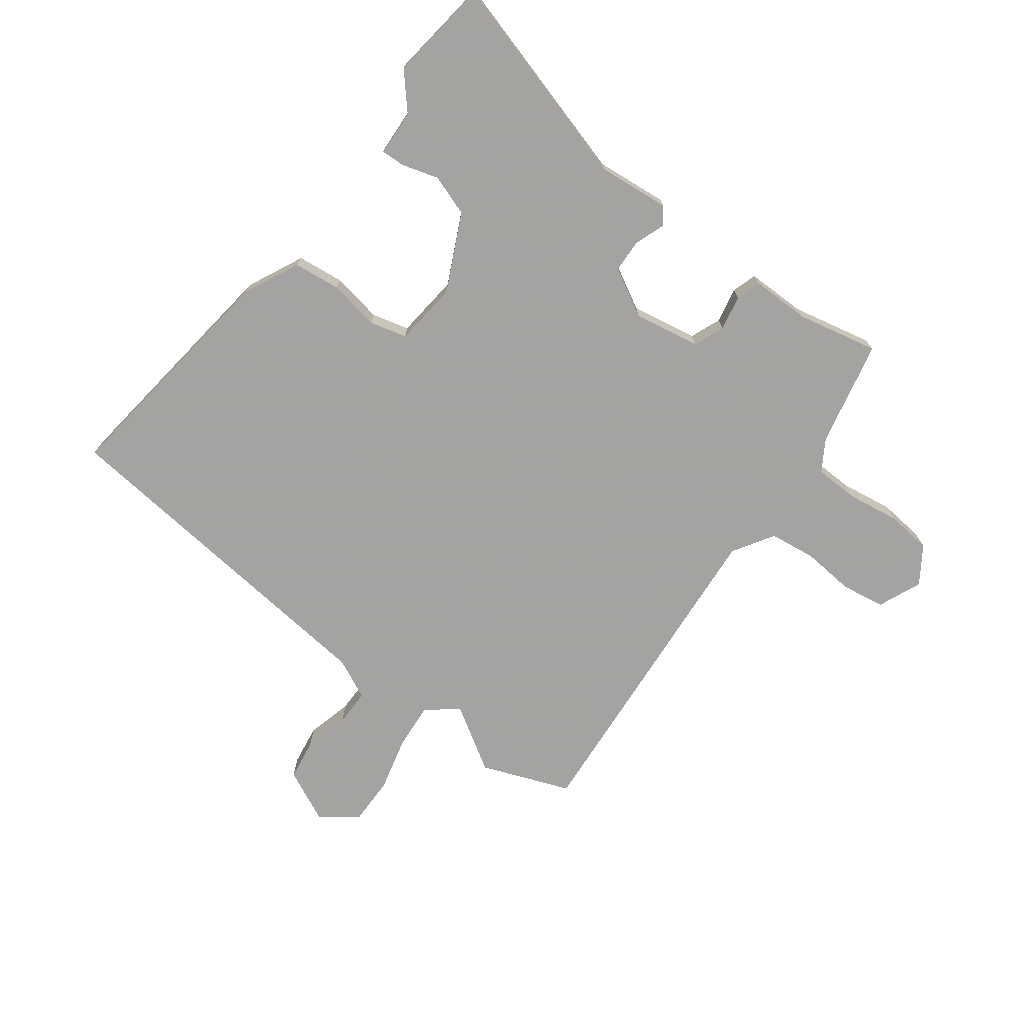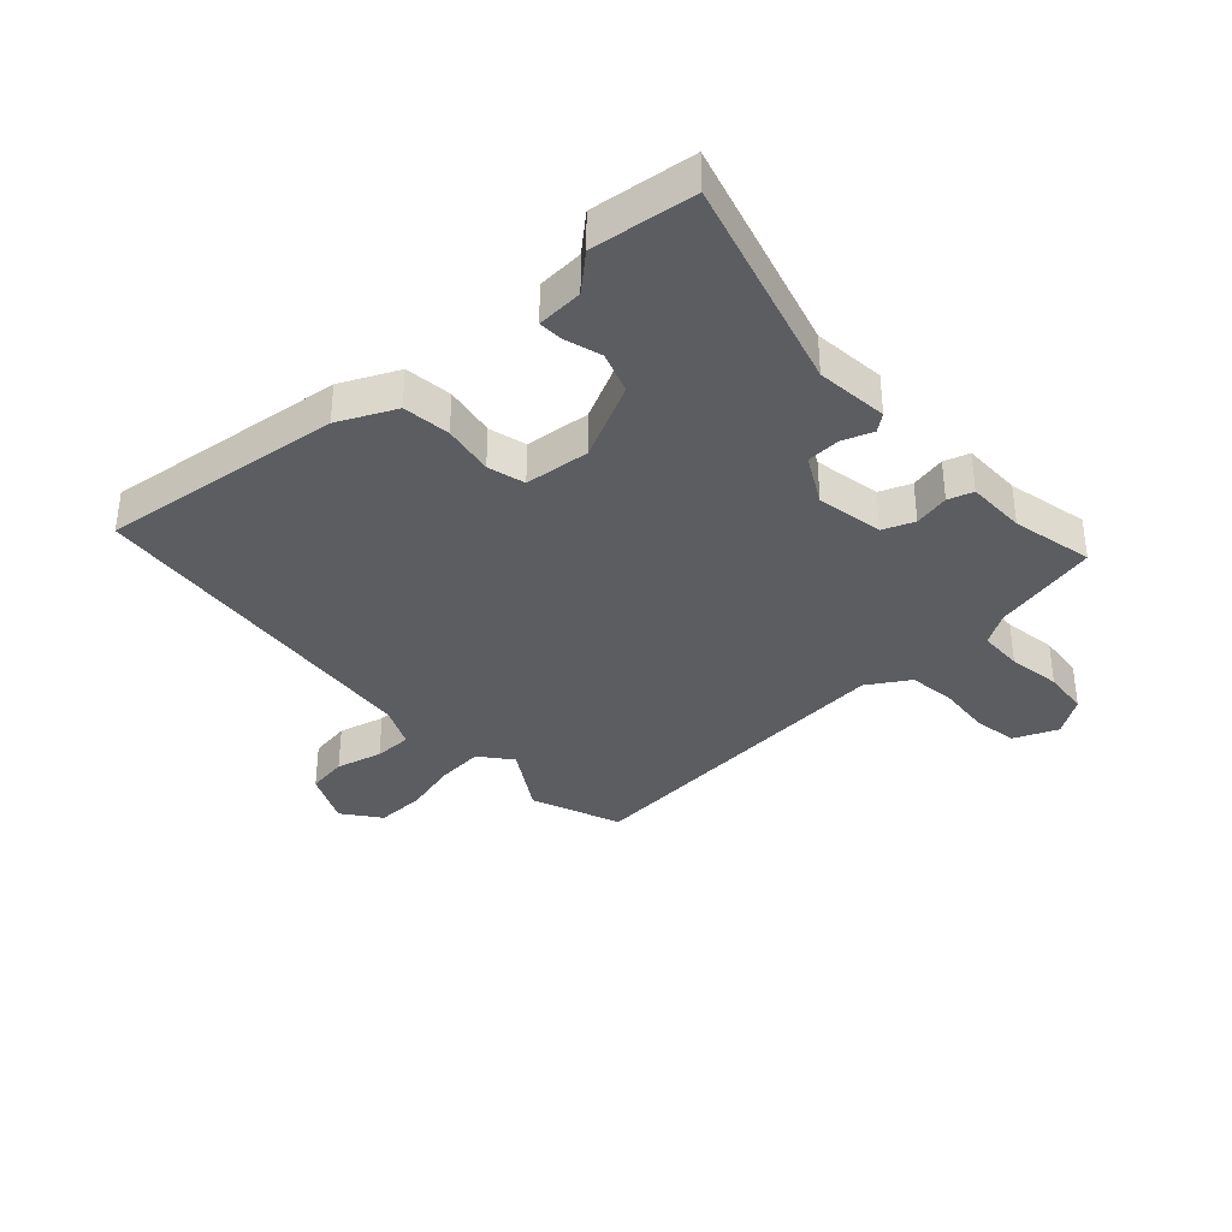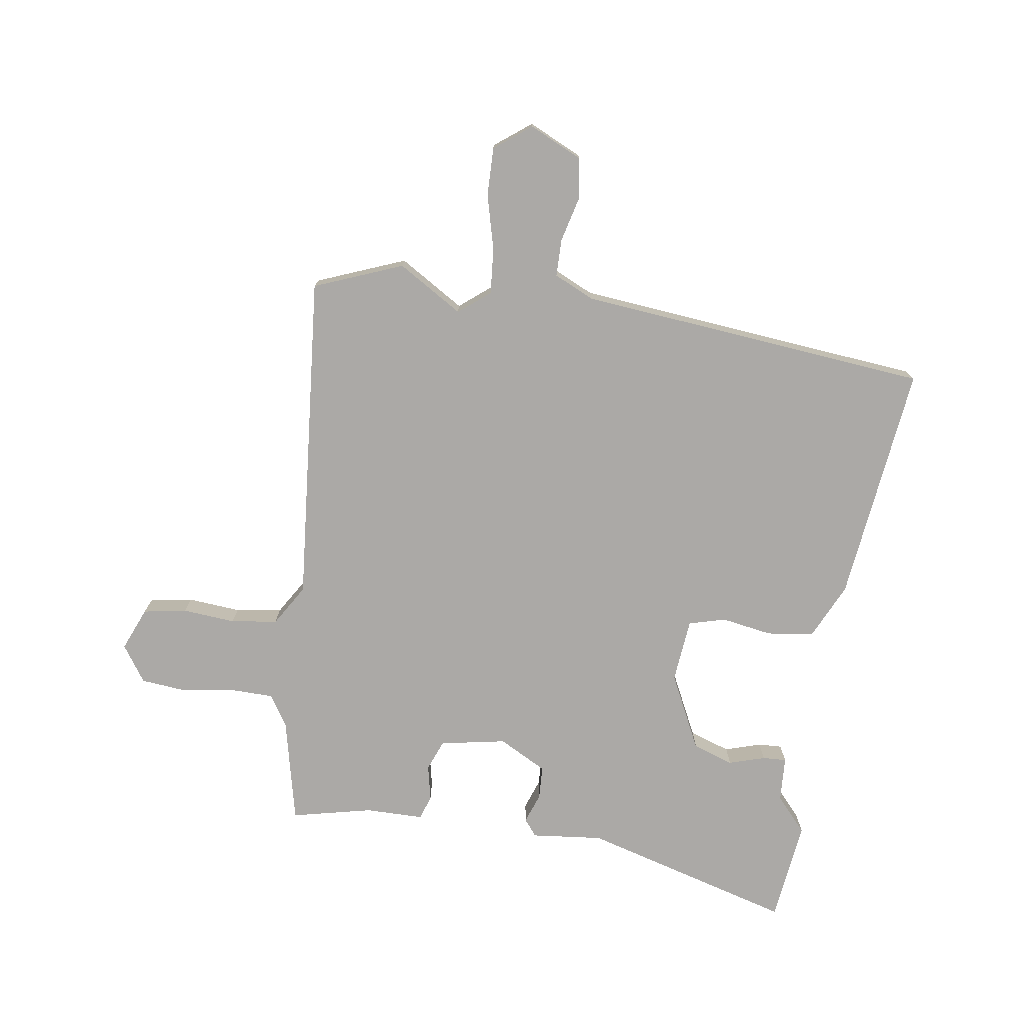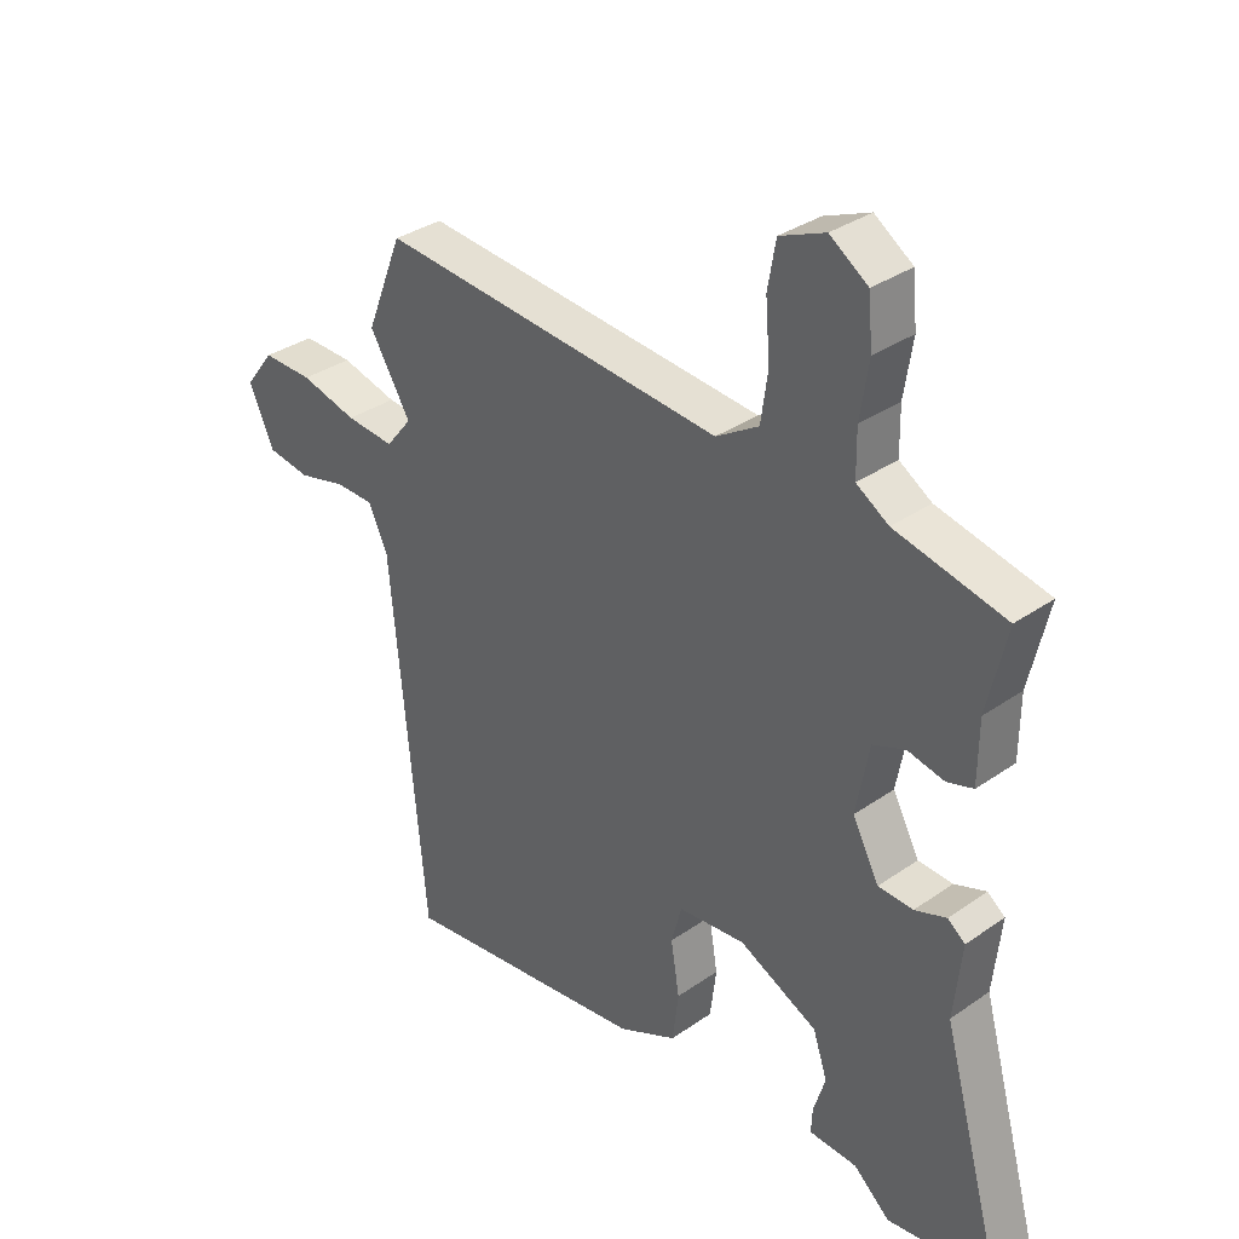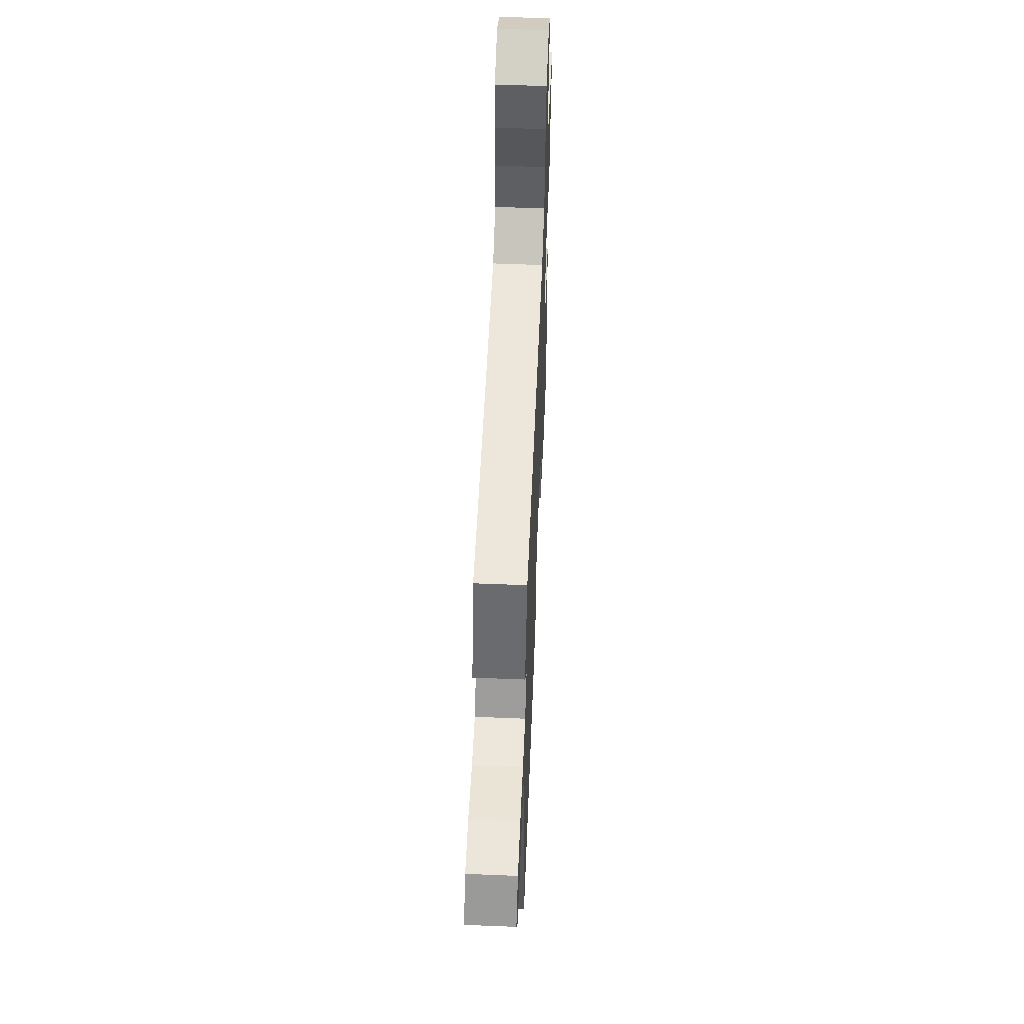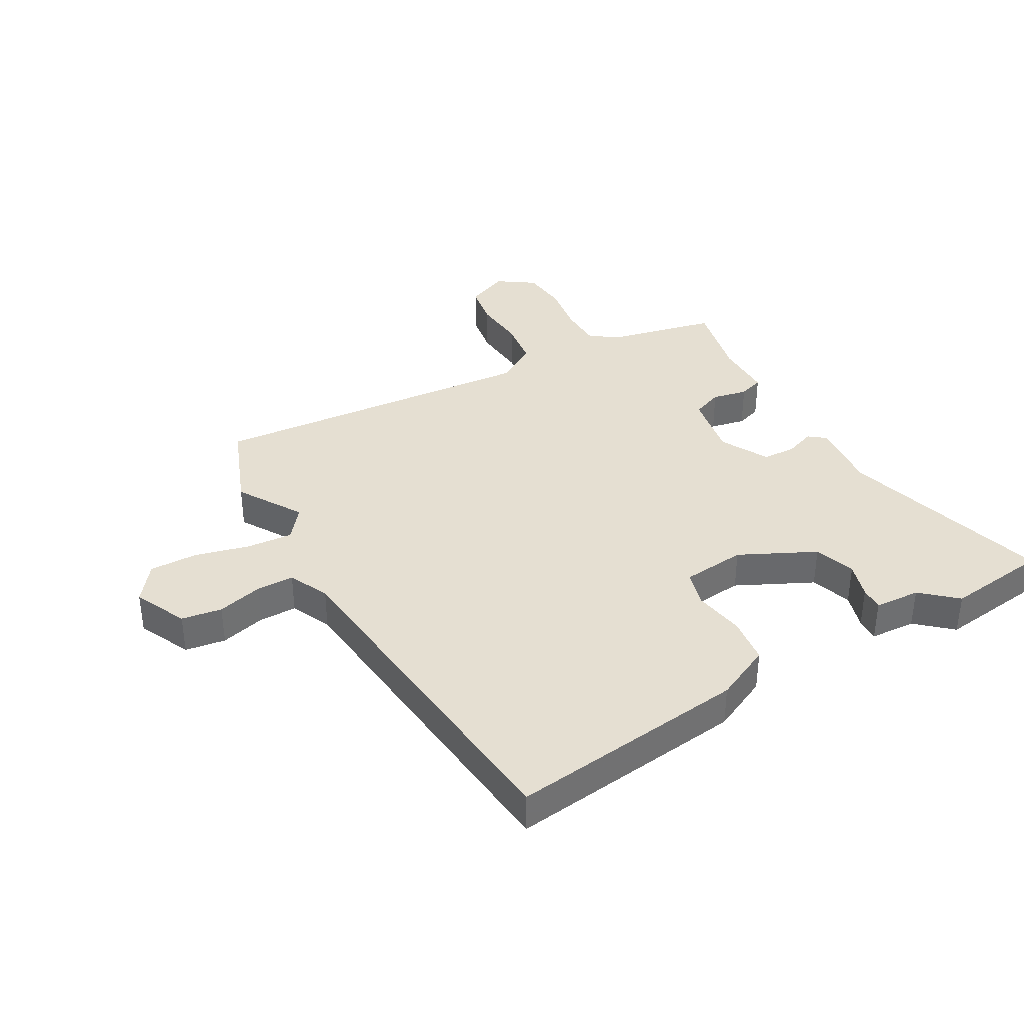
<metadata>
{"format":"obj","ext":"obj","renderer":"f3d","projection":"perspective","resolution":1024,"background":"white","views":[{"elev":-73.1,"azim":-127.5,"up":"+Y"},{"elev":-36.0,"azim":-137.9,"up":"+Y"},{"elev":-75.6,"azim":81.3,"up":"+Y"},{"elev":33.5,"azim":-133.6,"up":"+Z"},{"elev":58.2,"azim":92.4,"up":"+Z"},{"elev":37.5,"azim":150.1,"up":"+Y"}]}
</metadata>
<code>
v 0.485 0.07 -0.548
v 0.082 0.07 -0.502
v -0.013 0.07 -0.458
v -0.023 0.07 -0.379
v -0.009 0.07 -0.294
v -0.026 0.07 -0.232
v -0.134 0.07 -0.222
v -0.261 0.07 -0.285
v -0.284 0.07 -0.354
v -0.265 0.07 -0.415
v -0.263 0.07 -0.455
v -0.34 0.07 -0.46
v -0.398 0.07 -0.512
v -0.57 0.07 -0.492
v -0.471 0.07 -0.135
v -0.484 0.07 -0.015
v -0.456 0.07 0.007
v -0.405 0.07 -0.011
v -0.349 0.07 -0.008
v -0.306 0.07 0.073
v -0.327 0.07 0.184
v -0.379 0.07 0.204
v -0.438 0.07 0.191
v -0.48 0.07 0.204
v -0.481 0.07 0.303
v -0.512 0.07 0.438
v -0.335 0.07 0.479
v -0.283 0.07 0.512
v -0.282 0.07 0.585
v -0.296 0.07 0.673
v -0.289 0.07 0.75
v -0.228 0.07 0.792
v -0.155 0.07 0.762
v -0.142 0.07 0.689
v -0.149 0.07 0.6
v -0.138 0.07 0.522
v -0.069 0.07 0.48
v 0.488 0.07 0.53
v 0.547 0.07 0.382
v 0.481 0.07 0.273
v 0.523 0.07 0.221
v 0.601 0.07 0.228
v 0.692 0.07 0.252
v 0.773 0.07 0.254
v 0.82 0.07 0.193
v 0.779 0.07 0.104
v 0.711 0.07 0.093
v 0.634 0.07 0.112
v 0.571 0.07 0.111
v 0.54 0.07 0.043
v 0.485 0 -0.548
v 0.082 0 -0.502
v -0.013 0 -0.458
v -0.023 0 -0.379
v -0.009 0 -0.294
v -0.026 0 -0.232
v -0.134 0 -0.222
v -0.261 0 -0.285
v -0.284 0 -0.354
v -0.265 0 -0.415
v -0.263 0 -0.455
v -0.34 0 -0.46
v -0.398 0 -0.512
v -0.57 0 -0.492
v -0.471 0 -0.135
v -0.484 0 -0.015
v -0.456 0 0.007
v -0.405 0 -0.011
v -0.349 0 -0.008
v -0.306 0 0.073
v -0.327 0 0.184
v -0.379 0 0.204
v -0.438 0 0.191
v -0.48 0 0.204
v -0.481 0 0.303
v -0.512 0 0.438
v -0.335 0 0.479
v -0.283 0 0.512
v -0.282 0 0.585
v -0.296 0 0.673
v -0.289 0 0.75
v -0.228 0 0.792
v -0.155 0 0.762
v -0.142 0 0.689
v -0.149 0 0.6
v -0.138 0 0.522
v -0.069 0 0.48
v 0.488 0 0.53
v 0.547 0 0.382
v 0.481 0 0.273
v 0.523 0 0.221
v 0.601 0 0.228
v 0.692 0 0.252
v 0.773 0 0.254
v 0.82 0 0.193
v 0.779 0 0.104
v 0.711 0 0.093
v 0.634 0 0.112
v 0.571 0 0.111
v 0.54 0 0.043
f 46 47 48
f 45 46 48
f 44 45 48
f 43 44 48
f 42 43 48
f 41 42 48 49
f 40 41 49 50
f 37 38 39 40
f 33 34 35
f 32 33 35
f 31 32 35
f 30 31 35
f 29 30 35
f 28 29 35 36
f 27 28 36 37
f 37 40 50
f 27 37 50
f 26 27 50
f 25 26 50
f 15 16 17 18
f 15 18 19
f 14 15 19
f 13 14 19
f 12 13 19
f 9 10 11 12
f 12 19 20
f 9 12 20
f 8 9 20
f 3 4 5
f 2 3 5
f 1 2 5
f 50 1 5
f 50 5 6
f 22 23 24 25
f 21 22 25 50
f 50 6 7
f 21 50 7
f 20 21 7
f 7 8 20
f 98 97 96
f 98 96 95
f 98 95 94
f 98 94 93
f 98 93 92
f 99 98 92 91
f 100 99 91 90
f 90 89 88 87
f 85 84 83
f 85 83 82
f 85 82 81
f 85 81 80
f 85 80 79
f 86 85 79 78
f 87 86 78 77
f 100 90 87
f 100 87 77
f 100 77 76
f 100 76 75
f 68 67 66 65
f 69 68 65
f 69 65 64
f 69 64 63
f 69 63 62
f 62 61 60 59
f 70 69 62
f 70 62 59
f 70 59 58
f 55 54 53
f 55 53 52
f 55 52 51
f 55 51 100
f 56 55 100
f 75 74 73 72
f 100 75 72 71
f 57 56 100
f 57 100 71
f 57 71 70
f 70 58 57
f 1 51 52 2
f 2 52 53 3
f 3 53 54 4
f 4 54 55 5
f 5 55 56 6
f 6 56 57 7
f 7 57 58 8
f 8 58 59 9
f 9 59 60 10
f 10 60 61 11
f 11 61 62 12
f 12 62 63 13
f 13 63 64 14
f 14 64 65 15
f 15 65 66 16
f 16 66 67 17
f 17 67 68 18
f 18 68 69 19
f 19 69 70 20
f 20 70 71 21
f 21 71 72 22
f 22 72 73 23
f 23 73 74 24
f 24 74 75 25
f 25 75 76 26
f 26 76 77 27
f 27 77 78 28
f 28 78 79 29
f 29 79 80 30
f 30 80 81 31
f 31 81 82 32
f 32 82 83 33
f 33 83 84 34
f 34 84 85 35
f 35 85 86 36
f 36 86 87 37
f 37 87 88 38
f 38 88 89 39
f 39 89 90 40
f 40 90 91 41
f 41 91 92 42
f 42 92 93 43
f 43 93 94 44
f 44 94 95 45
f 45 95 96 46
f 46 96 97 47
f 47 97 98 48
f 48 98 99 49
f 49 99 100 50
f 50 100 51 1

</code>
